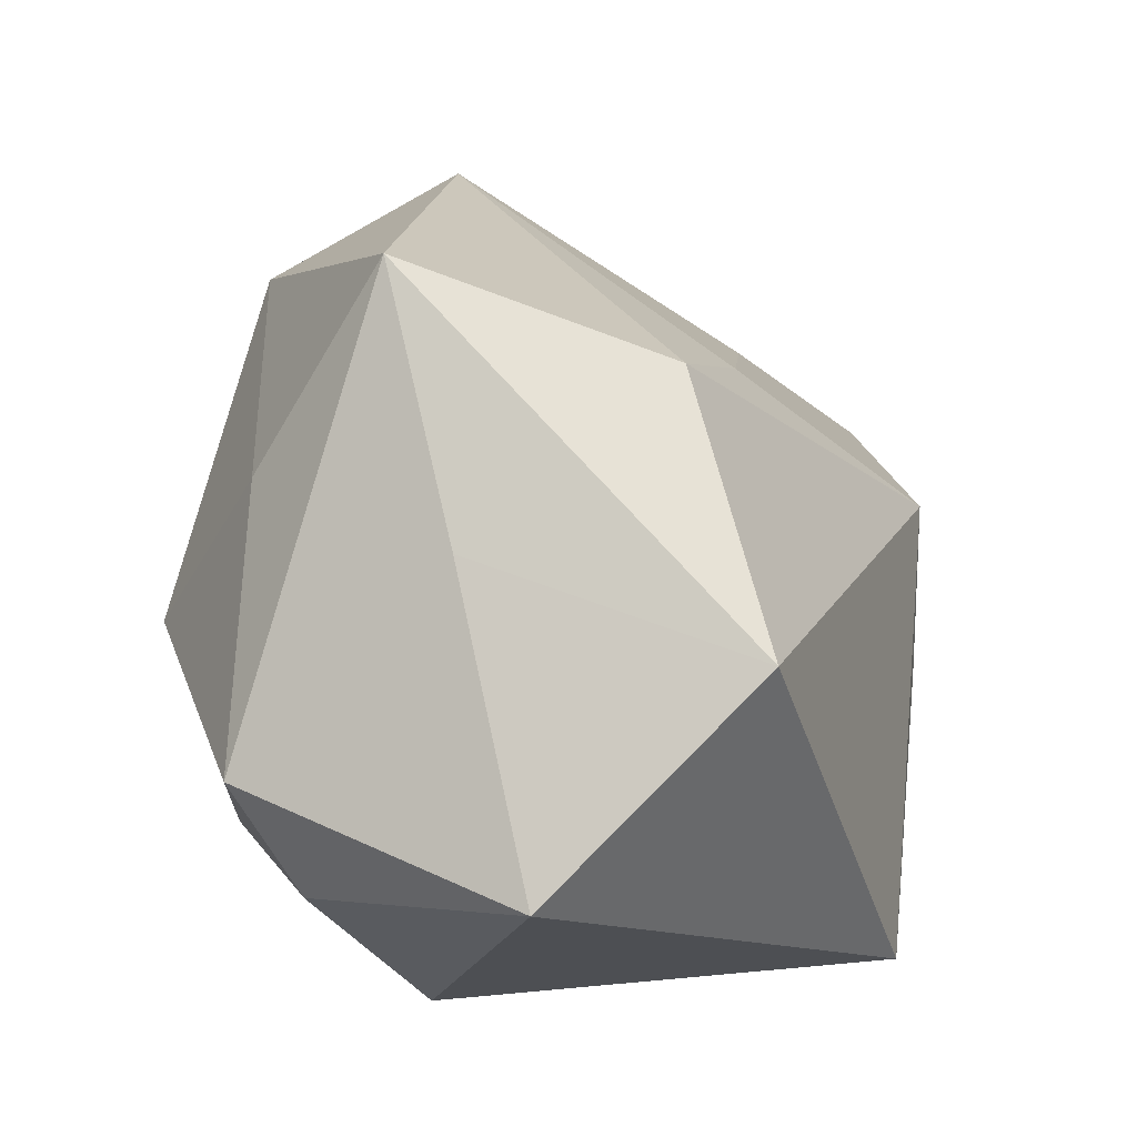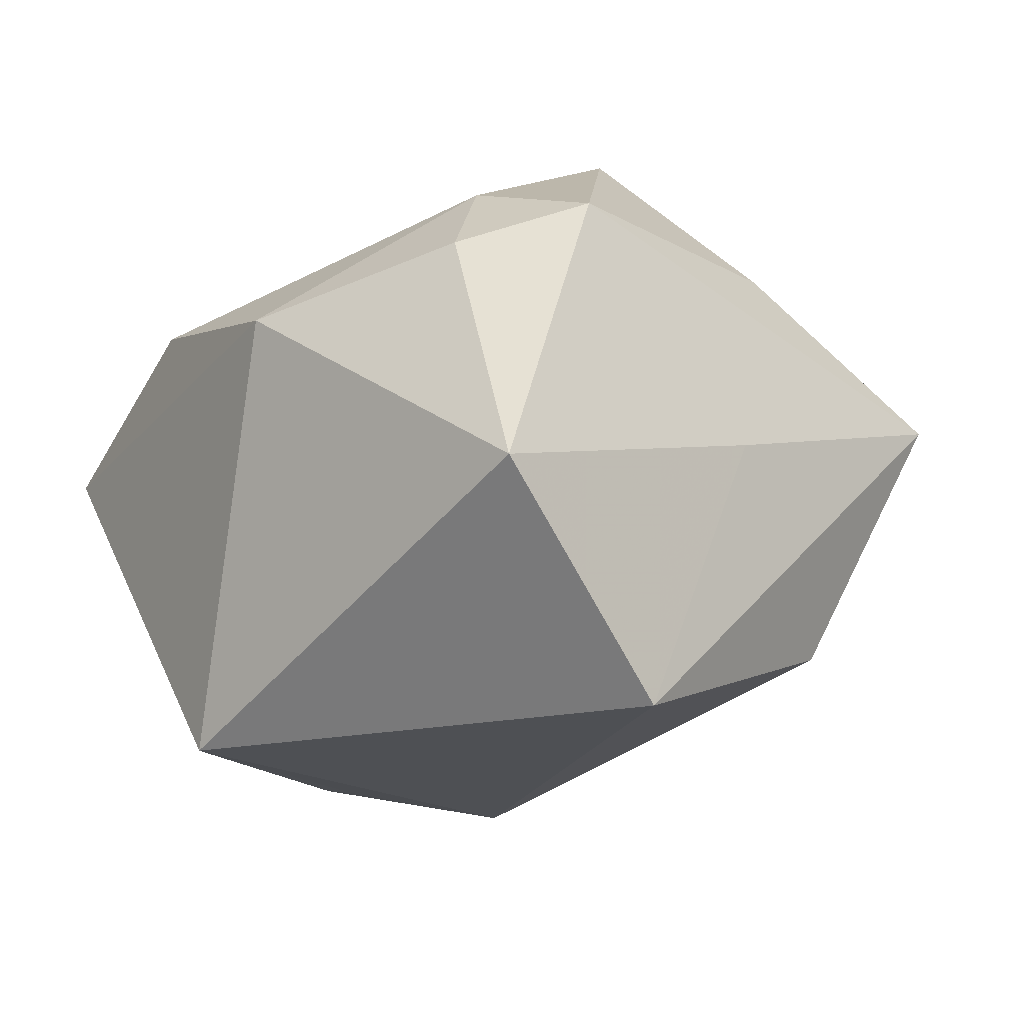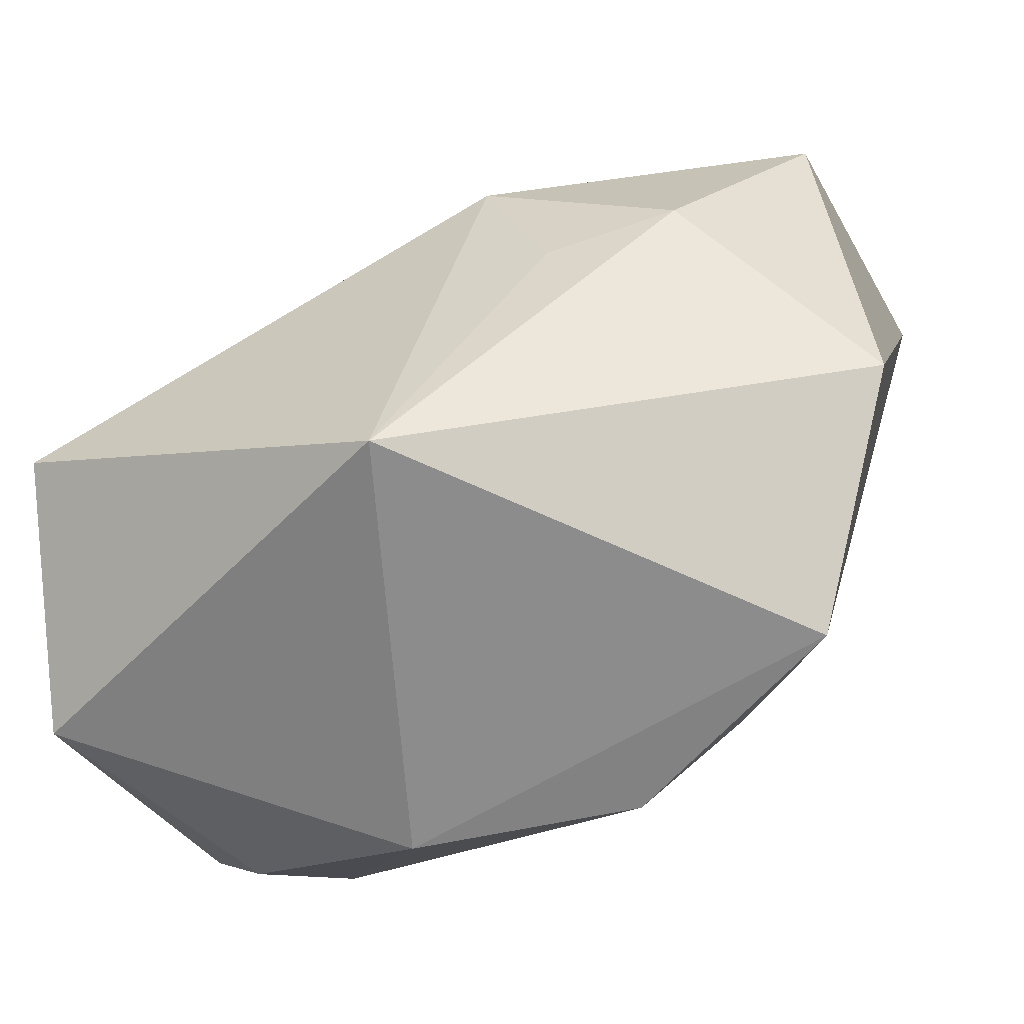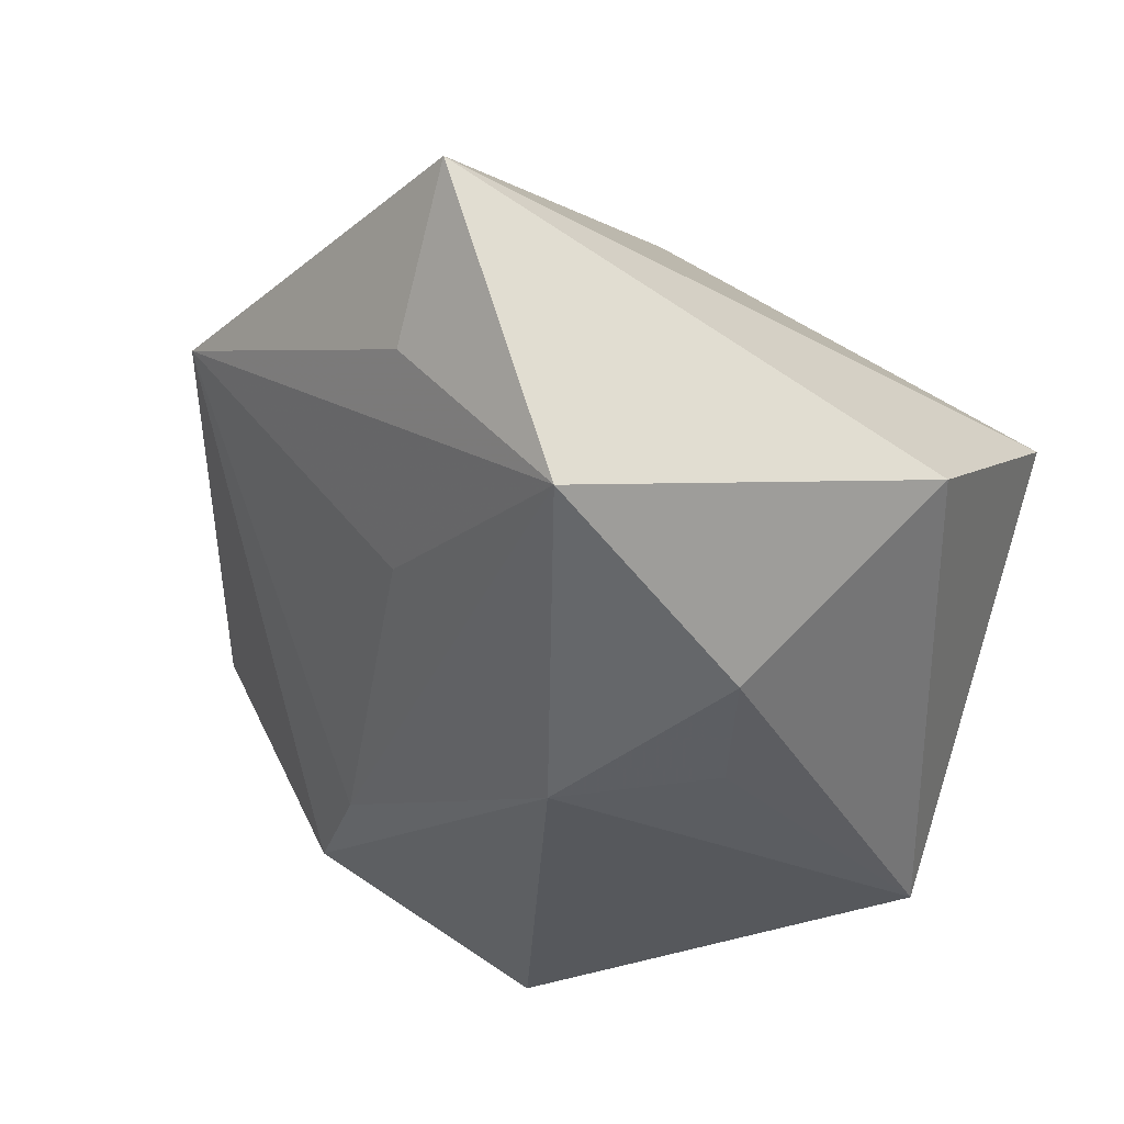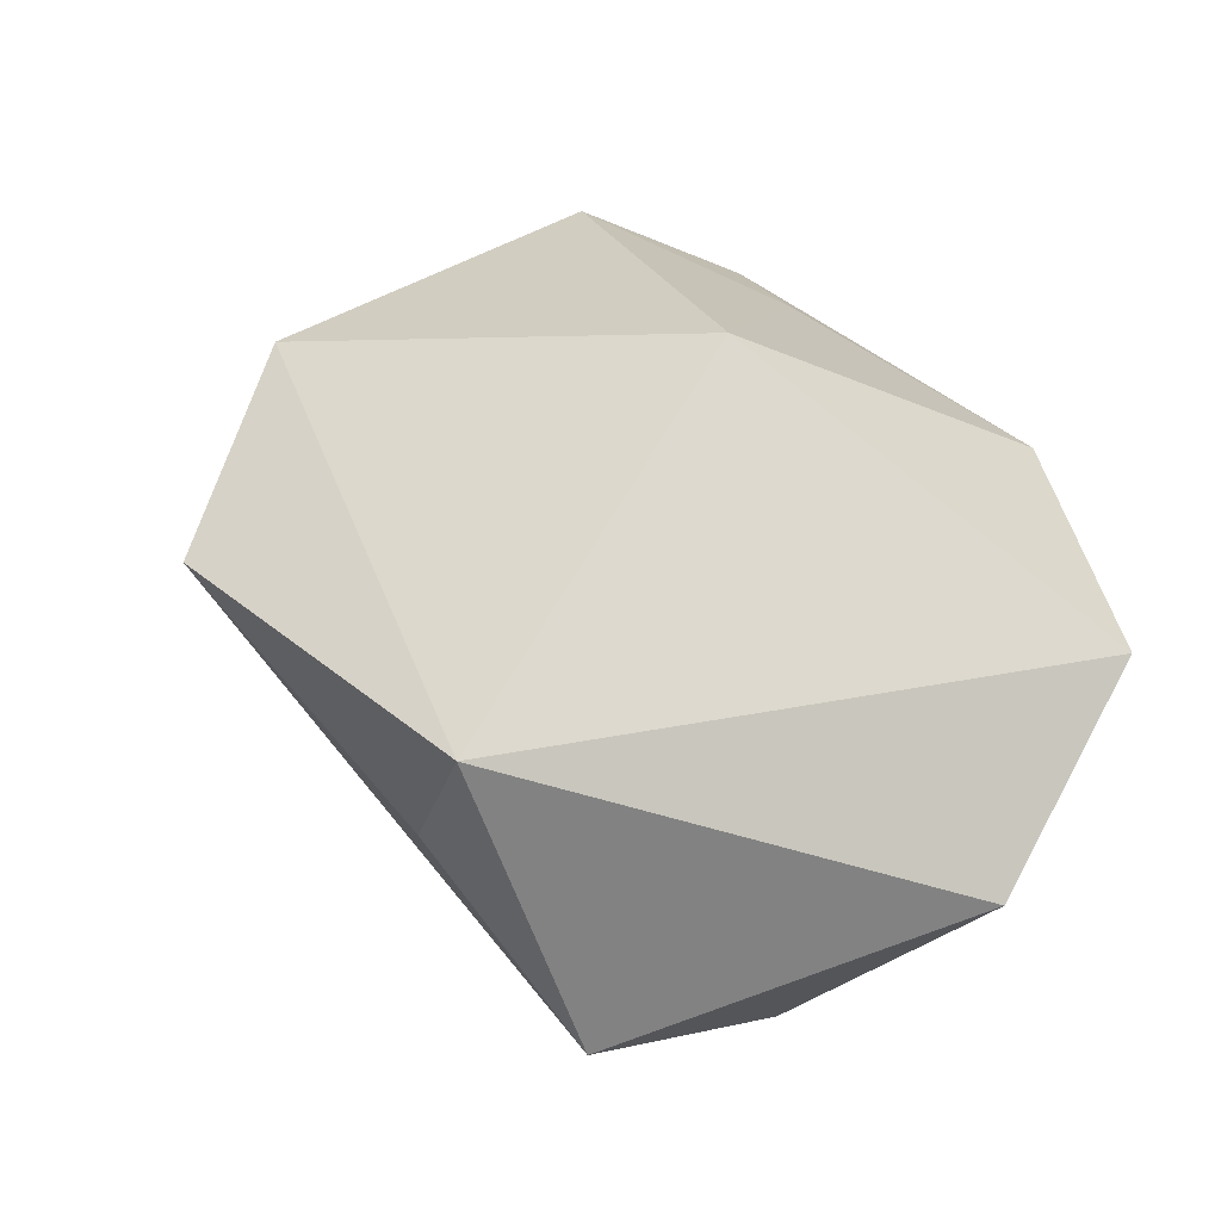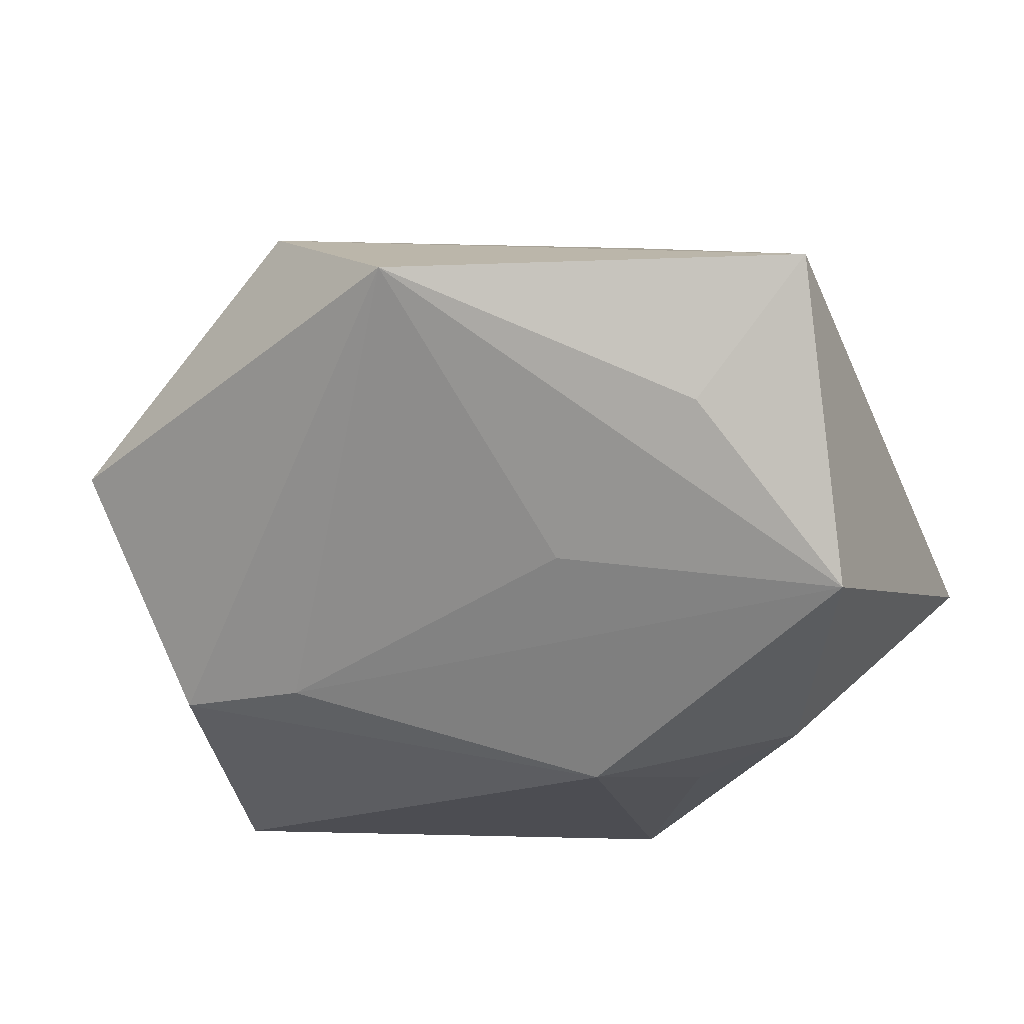
<metadata>
{"format":"obj","ext":"obj","renderer":"f3d","projection":"perspective","resolution":1024,"background":"white","views":[{"elev":-3.0,"azim":110.1,"up":"+Y"},{"elev":-19.0,"azim":55.9,"up":"+Z"},{"elev":-59.2,"azim":-154.2,"up":"+Y"},{"elev":-28.1,"azim":-110.4,"up":"+Z"},{"elev":27.0,"azim":-108.9,"up":"+Z"},{"elev":-16.4,"azim":-154.7,"up":"+Z"}]}
</metadata>
<code>
v 0.03006 0.01884 -0.02014
v 0.03984 0.00309 -0.003714
v -0.007897 -0.03444 0.01505
v -0.01329 0.009947 -0.02971
v -0.04306 0.02034 -0.01559
v 0.03346 0.01031 0.01743
v -0.0161 0.02583 -0.01097
v 0.03759 0.02805 0.003438
v 0.008508 0.01096 0.02951
v -0.01371 -0.002068 0.03253
v 0.03257 -0.02515 0.01276
v -0.03059 -0.03328 0.005407
v 0.0132 -0.03552 0.009319
v 0.01394 -0.01915 0.02284
v 0.02331 -0.00142 0.03127
v -0.03285 0.03103 0.001192
v 0.04029 -0.01527 0.01637
v -0.01879 -0.004993 -0.02773
v 0.04197 -0.0254 -0.01118
v 0.01343 0.03072 0.02579
v 0.02695 -0.01909 0.02167
v -0.005576 0.04353 0.01468
v 0.03665 -0.006016 -0.02971
v -0.002294 -0.03188 -0.02971
v -0.04397 0.03072 0.01402
v -0.04397 -0.01558 -0.008392
v -0.03091 -0.001139 -0.02486
v 0.01626 0.02002 -0.02027
f 25 12 10
f 12 24 13
f 22 5 16
f 16 25 22
f 5 25 16
f 7 5 22
f 22 28 7
f 7 28 5
f 23 24 4
f 5 28 4
f 26 24 12
f 26 25 5
f 12 25 26
f 10 12 3
f 12 13 3
f 19 24 23
f 19 13 24
f 18 4 24
f 21 3 13
f 1 28 22
f 22 8 1
f 1 8 23
f 23 4 1
f 1 4 28
f 20 8 22
f 10 9 20
f 20 25 10
f 22 25 20
f 2 19 23
f 23 8 2
f 17 19 2
f 2 8 17
f 24 26 27
f 27 18 24
f 27 26 5
f 5 4 27
f 4 18 27
f 17 21 11
f 11 21 13
f 11 19 17
f 13 19 11
f 10 3 14
f 3 21 14
f 17 8 6
f 8 20 6
f 10 14 15
f 15 14 21
f 15 9 10
f 15 21 17
f 15 20 9
f 17 6 15
f 15 6 20

</code>
